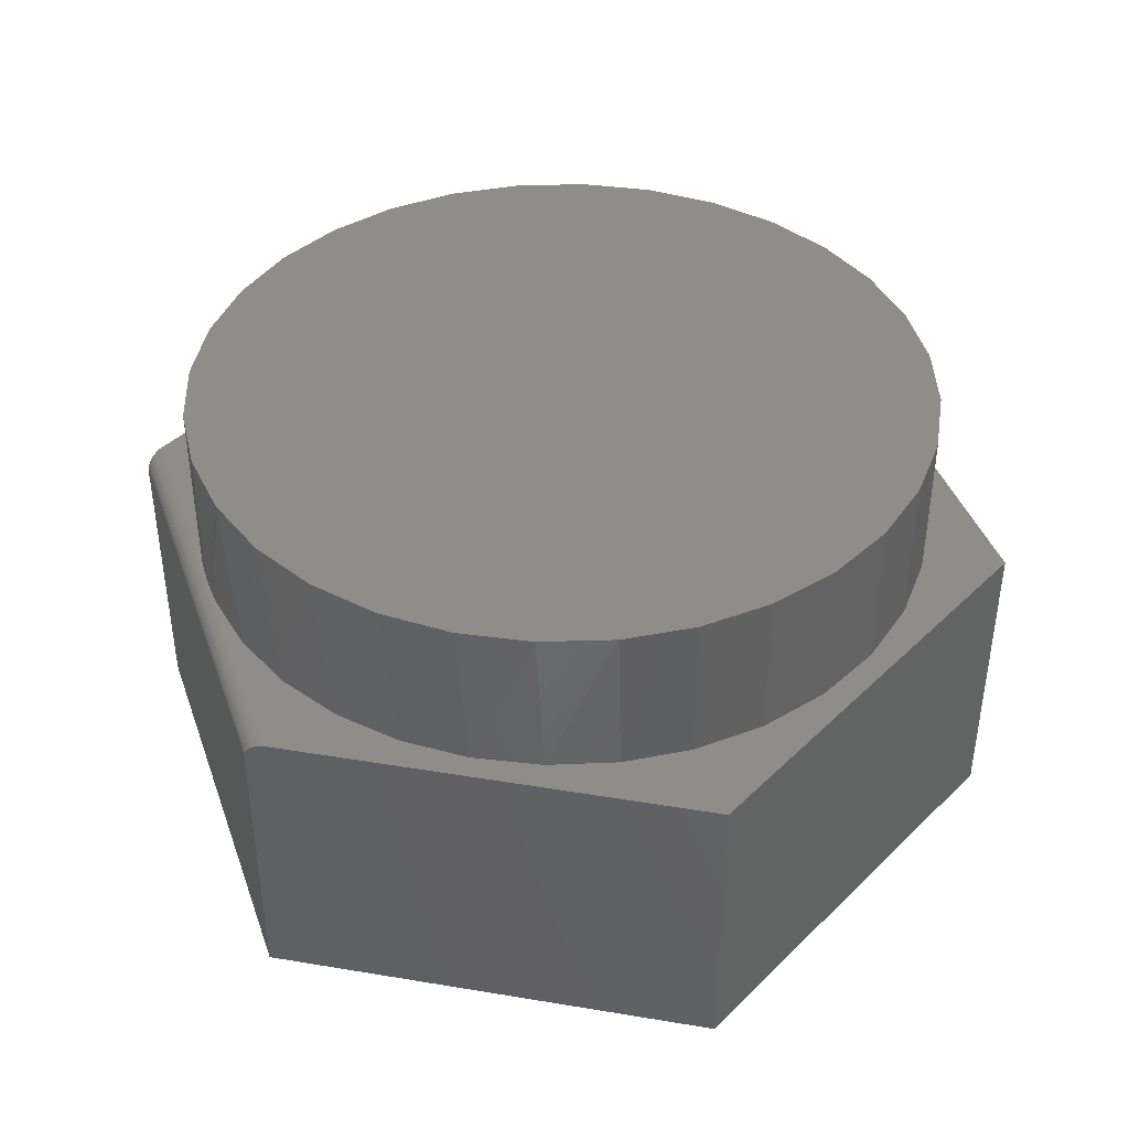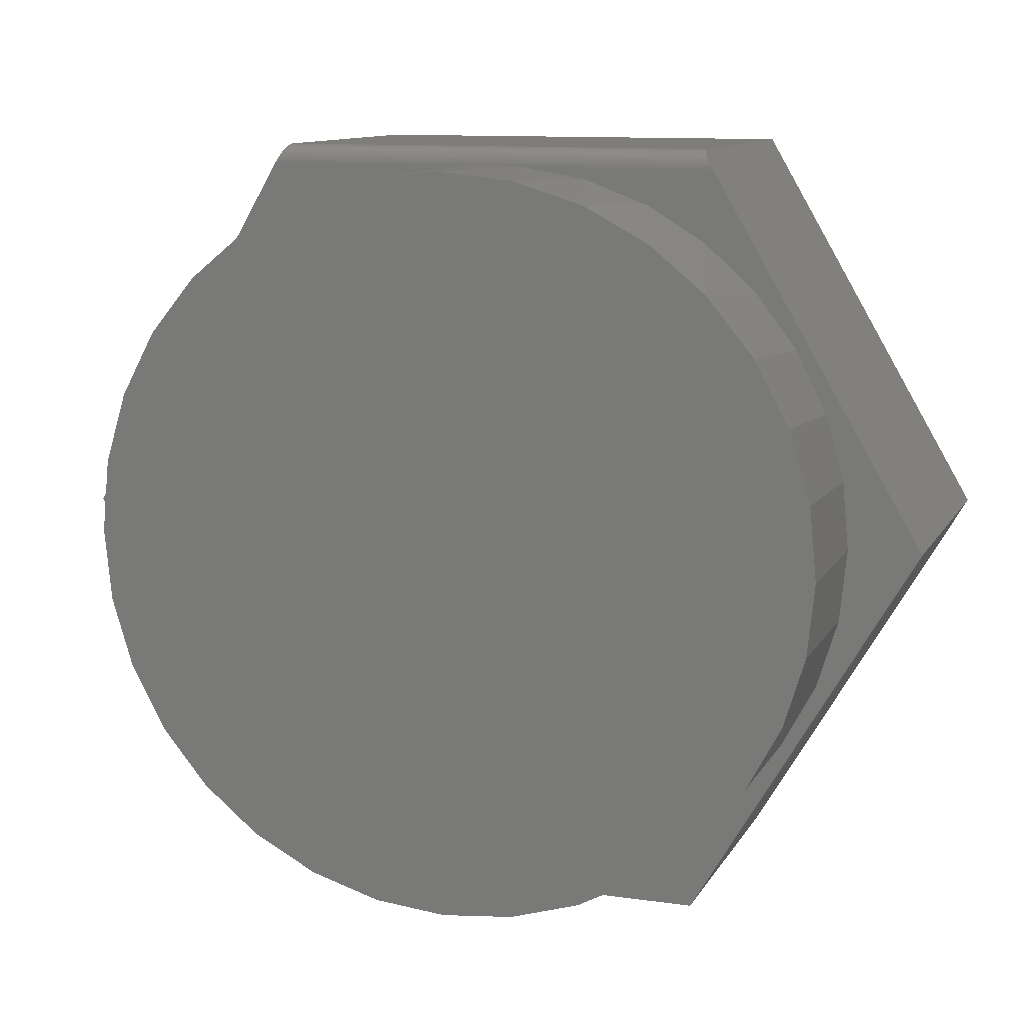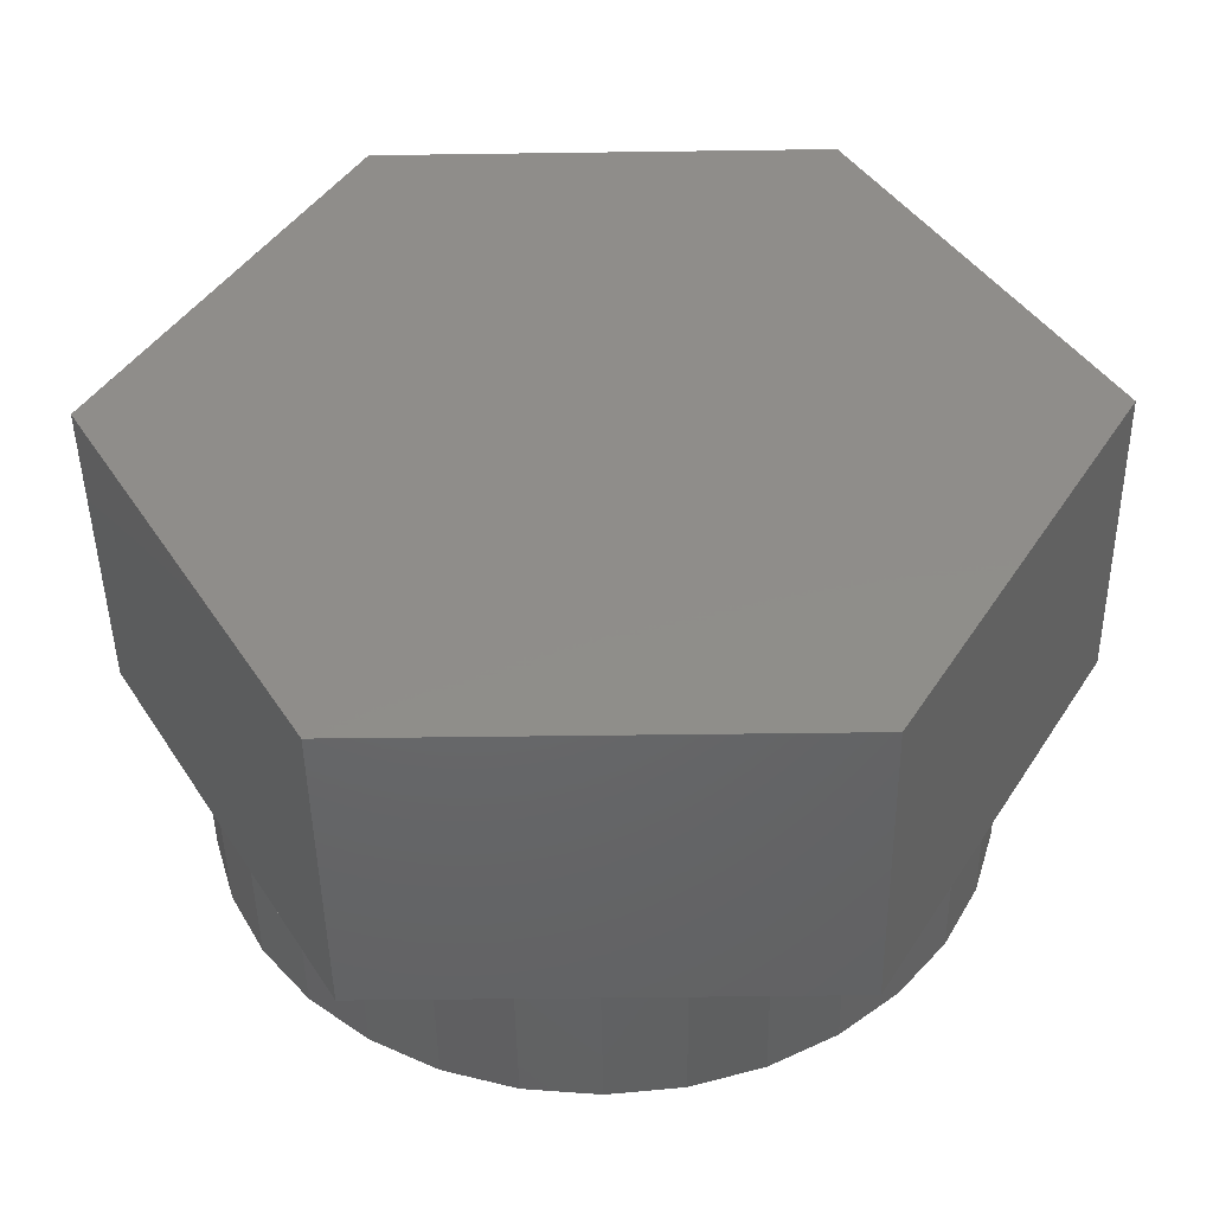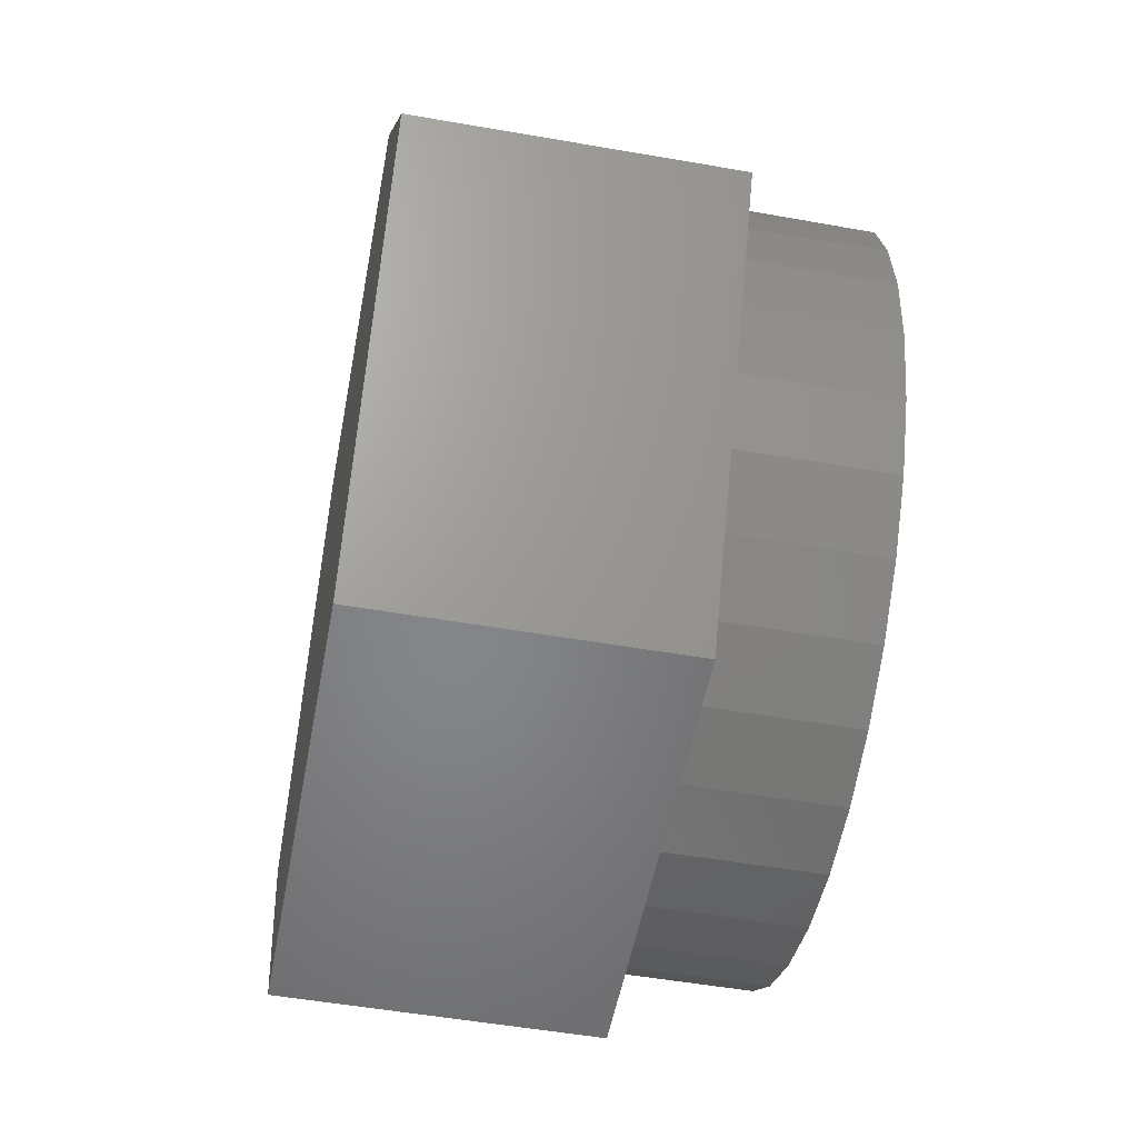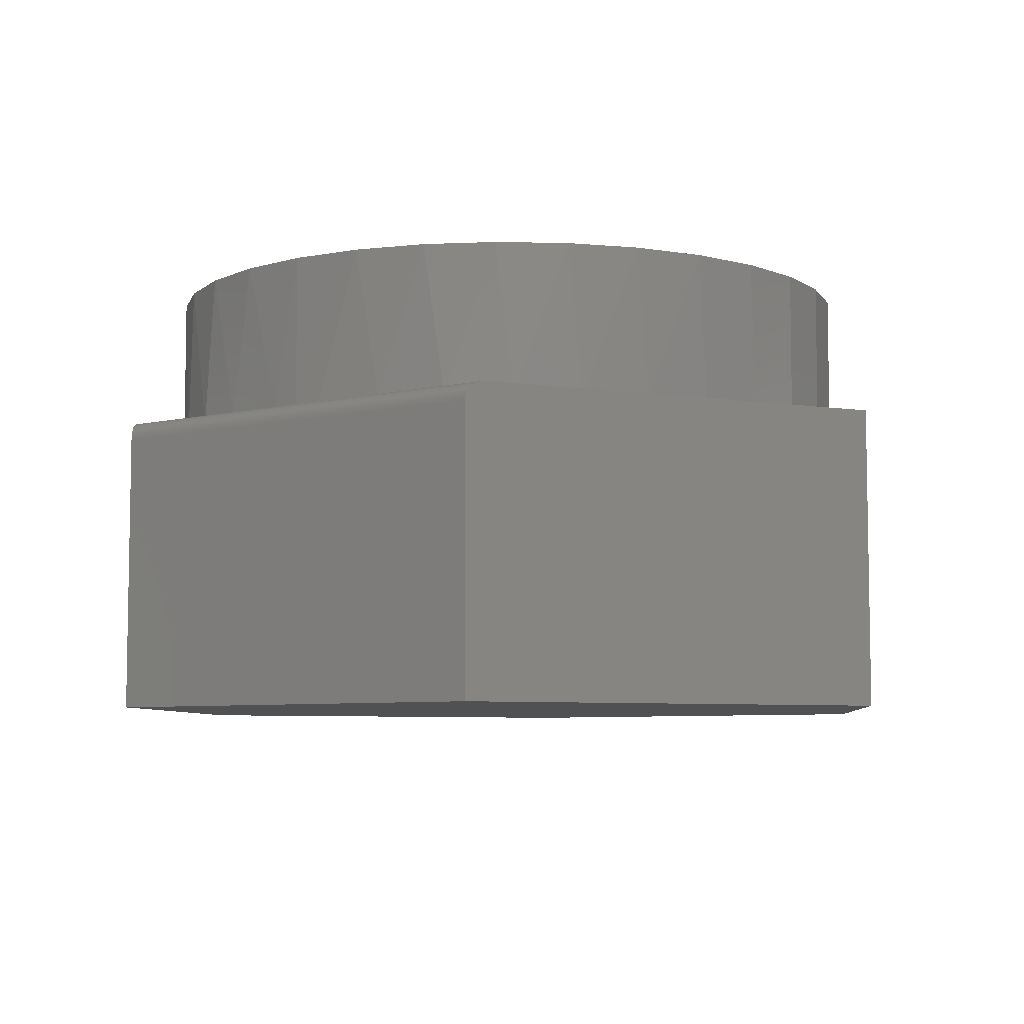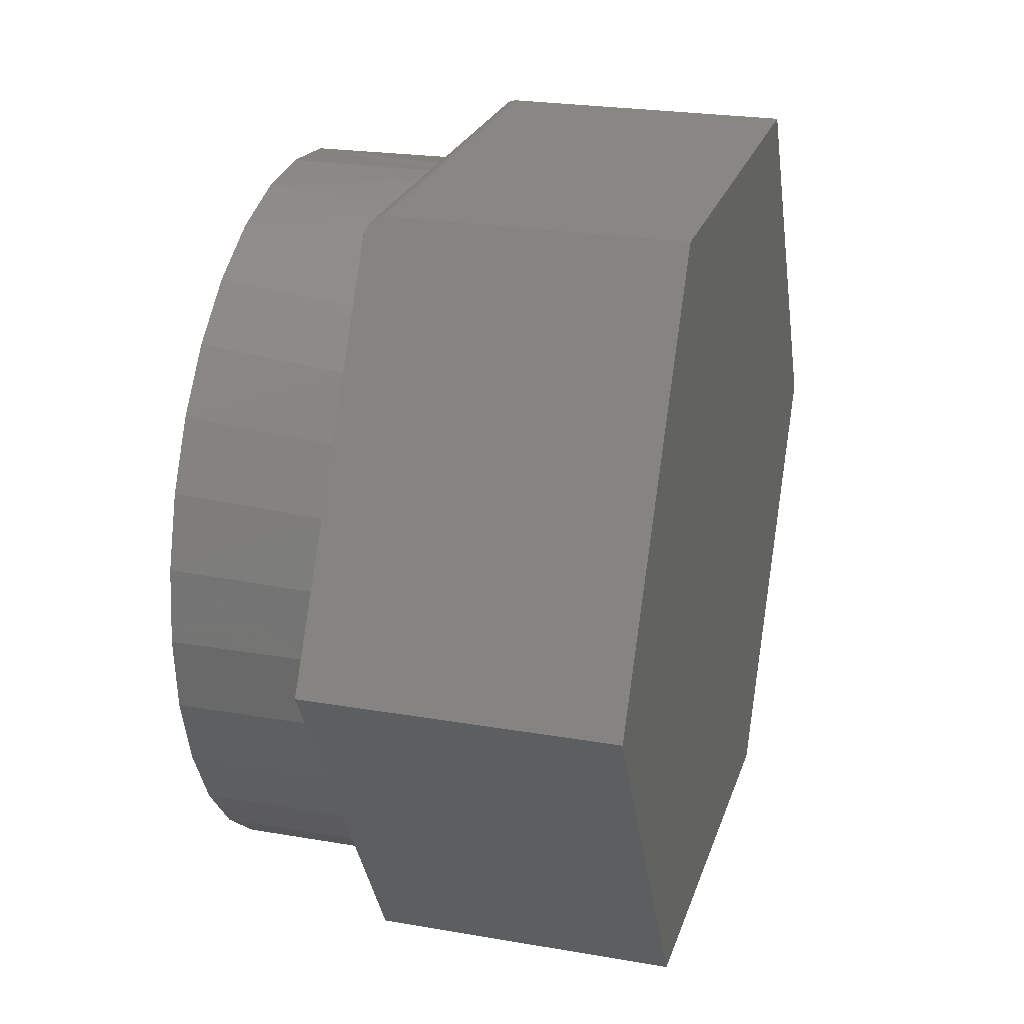
<metadata>
{"format":"stl","ext":"stl","renderer":"f3d","projection":"perspective","resolution":1024,"background":"white","views":[{"elev":41.1,"azim":-108.9,"up":"+Z"},{"elev":11.2,"azim":19.2,"up":"+Y"},{"elev":-47.3,"azim":-179.1,"up":"+Y"},{"elev":-52.8,"azim":-100.6,"up":"+Y"},{"elev":-6.5,"azim":-144.5,"up":"+Z"},{"elev":24.3,"azim":105.9,"up":"+Y"}]}
</metadata>
<code>
# stl→obj: 98 verts, 192 faces
v -0.7422 0 0.5
v -0.3692 -0.6373 0.5
v -0.4991 -0.3377 0.5
v -0.5553 -0.2326 0.5
v -0.5899 -0.1186 0.5
v -0.6016 7.444e-17 0.5
v -0.591 0.1127 0.5
v -0.5598 0.2215 0.5
v -0.5089 0.3226 0.5
v 0.7344 0 0.5
v 0.5215 0.3226 0.5
v 0.5724 0.2215 0.5
v 0.6037 0.1127 0.5
v 0.6142 0 0.5
v 0.6025 -0.1186 0.5
v 0.568 -0.2326 0.5
v 0.5118 -0.3377 0.5
v 0.3613 -0.6373 0.5
v 0.3796 0.606 0.5
v 0.05425 0.606 0.5
v 0.1658 0.5866 0.5
v 0.2718 0.5469 0.5
v 0.3686 0.4882 0.5
v 0.4528 0.4126 0.5
v 0.4362 -0.4298 0.5
v 0.3441 -0.5054 0.5
v 0.239 -0.5616 0.5
v 0.1249 -0.5962 0.5
v 0.006332 -0.6079 0.5
v -0.3875 0.606 0.5
v -0.4401 0.4126 0.5
v -0.3559 0.4882 0.5
v -0.2591 0.5469 0.5
v -0.1531 0.5866 0.5
v -0.04158 0.606 0.5
v -0.1123 -0.5962 0.5
v -0.2263 -0.5616 0.5
v -0.3314 -0.5054 0.5
v -0.4235 -0.4298 0.5
v 0.006332 0.6079 0.4999
v -0.3845 0.611 0.4996
v 0.3767 0.611 0.4996
v 0.3622 0.6357 0.4784
v -0.3712 0.6338 0.483
v 0.3633 0.6338 0.483
v -0.3727 0.6313 0.4871
v 0.3648 0.6313 0.4871
v -0.3745 0.6281 0.4908
v 0.3667 0.6281 0.4908
v -0.3767 0.6244 0.494
v 0.3689 0.6244 0.494
v -0.3791 0.6203 0.4966
v 0.3713 0.6203 0.4966
v -0.3818 0.6157 0.4984
v 0.3739 0.6157 0.4984
v 0.3613 0.6373 0.4688
v -0.3692 0.6373 0.4688
v 0.3616 0.6369 0.4736
v -0.3694 0.6369 0.4736
v -0.3701 0.6357 0.4784
v 0.6142 0 0.75
v 0.6025 -0.1186 0.75
v 0.568 -0.2326 0.75
v 0.5118 -0.3377 0.75
v 0.4362 -0.4298 0.75
v 0.3441 -0.5054 0.75
v 0.239 -0.5616 0.75
v 0.1249 -0.5962 0.75
v 0.006332 -0.6079 0.75
v -0.1123 -0.5962 0.75
v -0.2263 -0.5616 0.75
v -0.3314 -0.5054 0.75
v -0.4235 -0.4298 0.75
v -0.4991 -0.3377 0.75
v -0.5553 -0.2326 0.75
v -0.5899 -0.1186 0.75
v -0.6016 7.444e-17 0.75
v -0.5899 0.1186 0.75
v -0.5553 0.2326 0.75
v -0.4991 0.3377 0.75
v -0.4235 0.4298 0.75
v -0.3314 0.5054 0.75
v -0.2263 0.5616 0.75
v -0.1123 0.5962 0.75
v 0.1249 0.5962 0.75
v 0.239 0.5616 0.75
v 0.3441 0.5054 0.75
v 0.4362 0.4298 0.75
v 0.5118 0.3377 0.75
v 0.568 0.2326 0.75
v 0.6025 0.1186 0.75
v 0.006332 0.6079 0.75
v -0.7422 0 0
v -0.3692 0.6373 0
v 0.3613 0.6373 0
v 0.7344 0 0
v 0.3613 -0.6373 0
v -0.3692 -0.6373 0
f 1 2 3
f 1 3 4
f 1 4 5
f 1 5 6
f 1 6 7
f 1 7 8
f 1 8 9
f 10 11 12
f 10 12 13
f 10 13 14
f 10 14 15
f 10 15 16
f 10 16 17
f 10 17 18
f 19 20 21
f 19 21 22
f 19 22 23
f 19 23 24
f 19 24 11
f 19 11 10
f 18 17 25
f 18 25 26
f 18 26 27
f 18 27 28
f 18 28 29
f 18 29 2
f 30 1 9
f 30 9 31
f 30 31 32
f 30 32 33
f 30 33 34
f 30 34 35
f 2 29 36
f 2 36 37
f 2 37 38
f 2 38 39
f 2 39 3
f 30 40 41
f 30 35 40
f 40 42 41
f 40 20 42
f 43 44 45
f 45 44 46
f 45 46 47
f 47 46 48
f 47 48 49
f 49 48 50
f 49 50 51
f 51 50 52
f 51 52 53
f 53 52 54
f 53 54 55
f 55 54 41
f 55 41 42
f 20 19 42
f 56 57 58
f 58 57 59
f 58 59 43
f 43 59 60
f 43 60 44
f 14 61 15
f 15 61 62
f 15 62 16
f 16 62 63
f 16 63 17
f 17 63 64
f 17 64 25
f 25 64 65
f 25 65 26
f 26 65 66
f 26 66 27
f 27 66 67
f 27 67 28
f 28 67 68
f 28 68 29
f 29 68 69
f 29 69 36
f 36 69 70
f 36 70 37
f 37 70 71
f 37 71 38
f 38 71 72
f 38 72 39
f 39 72 73
f 39 73 3
f 3 73 74
f 3 74 4
f 4 74 75
f 4 75 5
f 5 75 76
f 5 76 6
f 6 76 77
f 78 79 8
f 9 8 79
f 79 80 9
f 31 9 80
f 80 81 31
f 32 31 81
f 81 82 32
f 33 32 82
f 82 83 33
f 34 33 83
f 83 84 34
f 20 85 21
f 21 85 86
f 21 86 22
f 22 86 87
f 22 87 23
f 23 87 88
f 23 88 24
f 24 88 89
f 24 89 11
f 11 89 90
f 11 90 12
f 12 90 91
f 6 77 7
f 7 77 78
f 7 78 8
f 85 20 92
f 92 20 40
f 92 40 84
f 84 40 35
f 84 35 34
f 61 14 91
f 91 14 13
f 91 13 12
f 84 85 92
f 85 84 86
f 86 84 83
f 86 83 87
f 87 83 82
f 87 82 88
f 88 82 81
f 88 81 89
f 89 81 80
f 89 80 90
f 90 80 79
f 90 79 91
f 91 79 78
f 91 78 61
f 61 78 77
f 61 77 62
f 62 77 76
f 62 76 63
f 63 76 75
f 63 75 64
f 64 75 74
f 64 74 65
f 65 74 73
f 65 73 66
f 66 73 72
f 66 72 67
f 67 72 71
f 67 71 68
f 68 71 70
f 68 70 69
f 93 1 30
f 93 30 41
f 93 41 94
f 46 41 54
f 46 54 52
f 46 52 50
f 46 50 48
f 41 46 44
f 41 44 60
f 41 60 59
f 41 59 57
f 41 57 94
f 56 95 57
f 57 95 94
f 56 58 43
f 95 56 43
f 95 43 45
f 95 45 47
f 95 47 49
f 95 49 51
f 95 51 53
f 95 53 55
f 95 55 42
f 95 42 19
f 95 19 10
f 95 10 96
f 95 96 94
f 94 96 93
f 96 97 93
f 93 97 98
f 18 97 10
f 10 97 96
f 2 98 18
f 18 98 97
f 1 93 2
f 2 93 98

</code>
